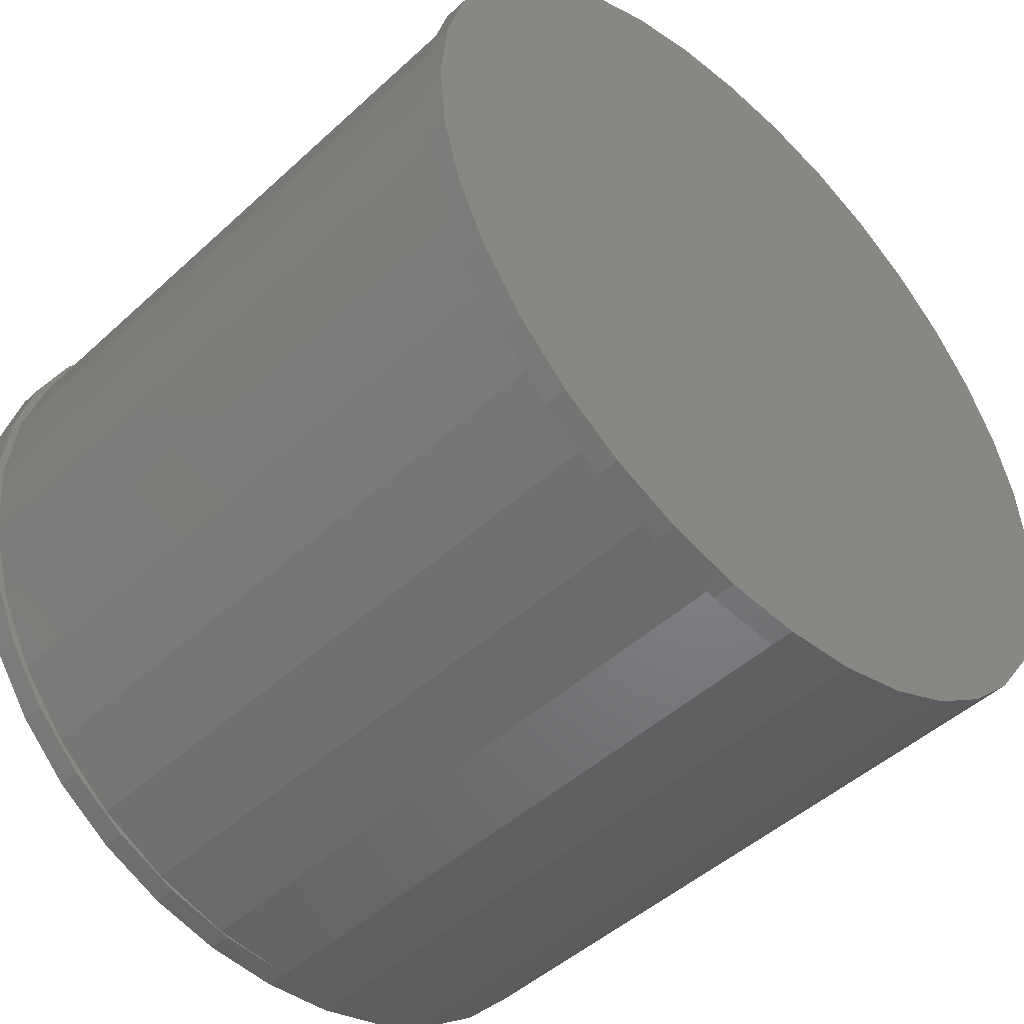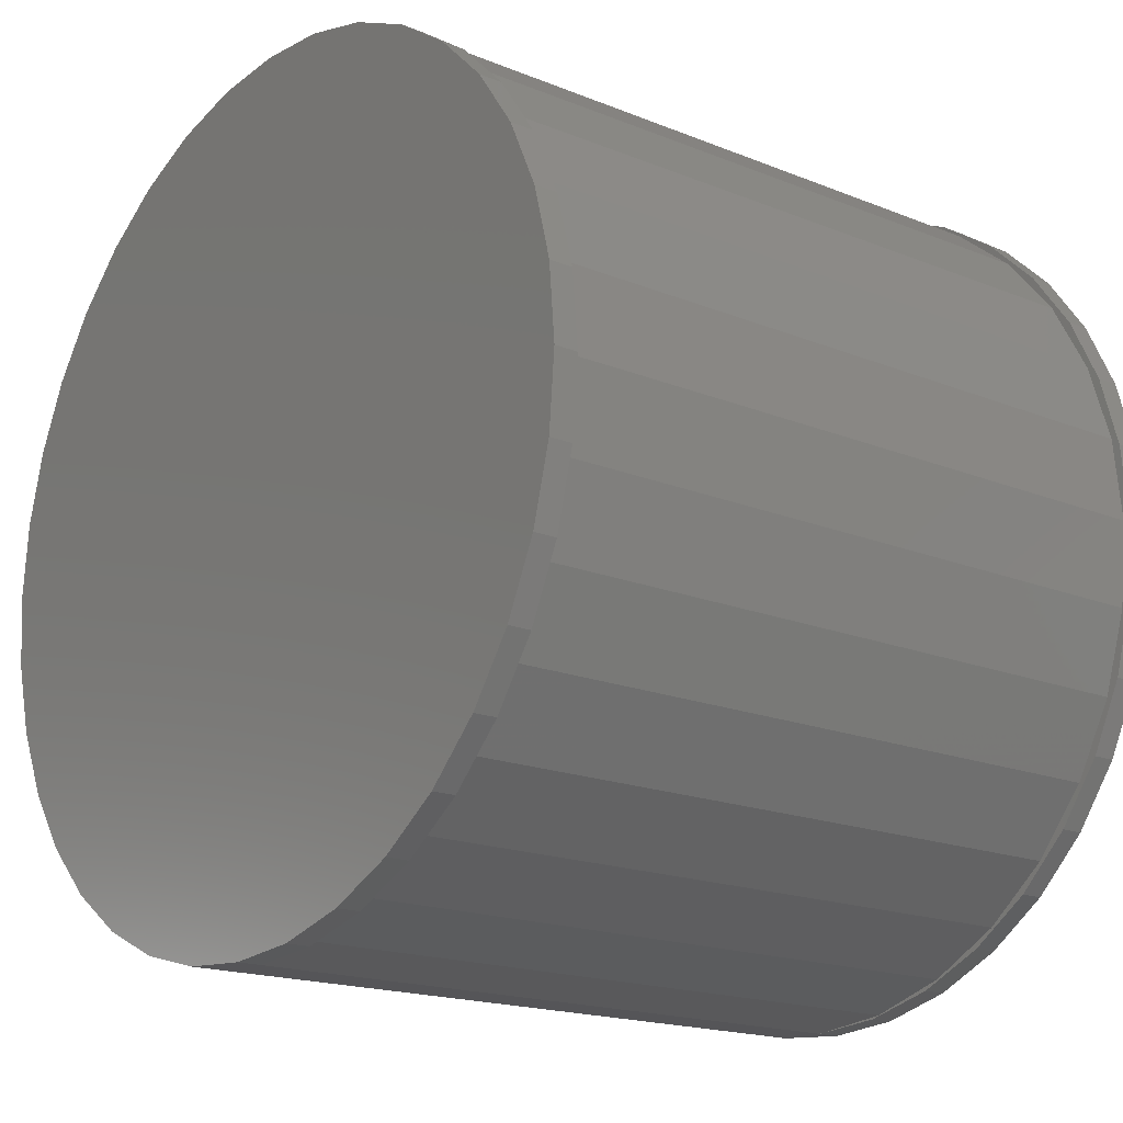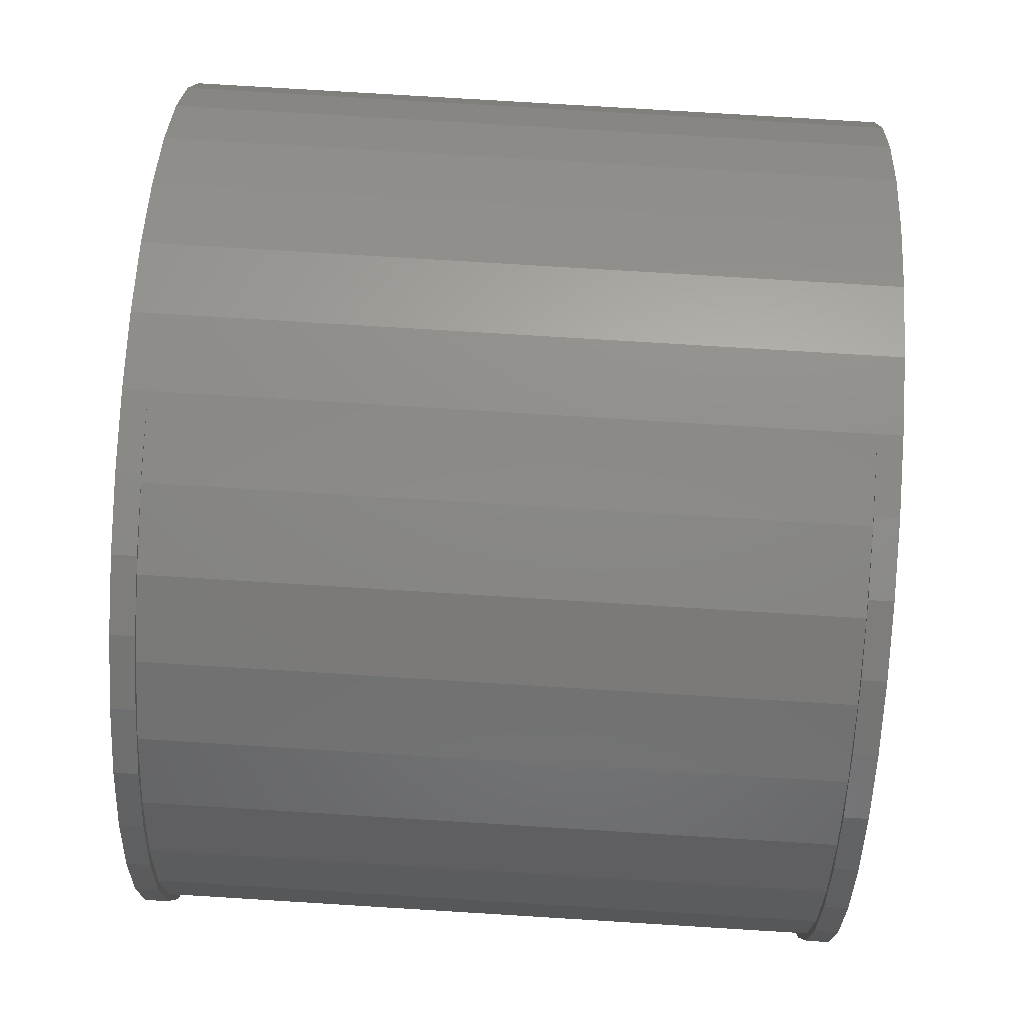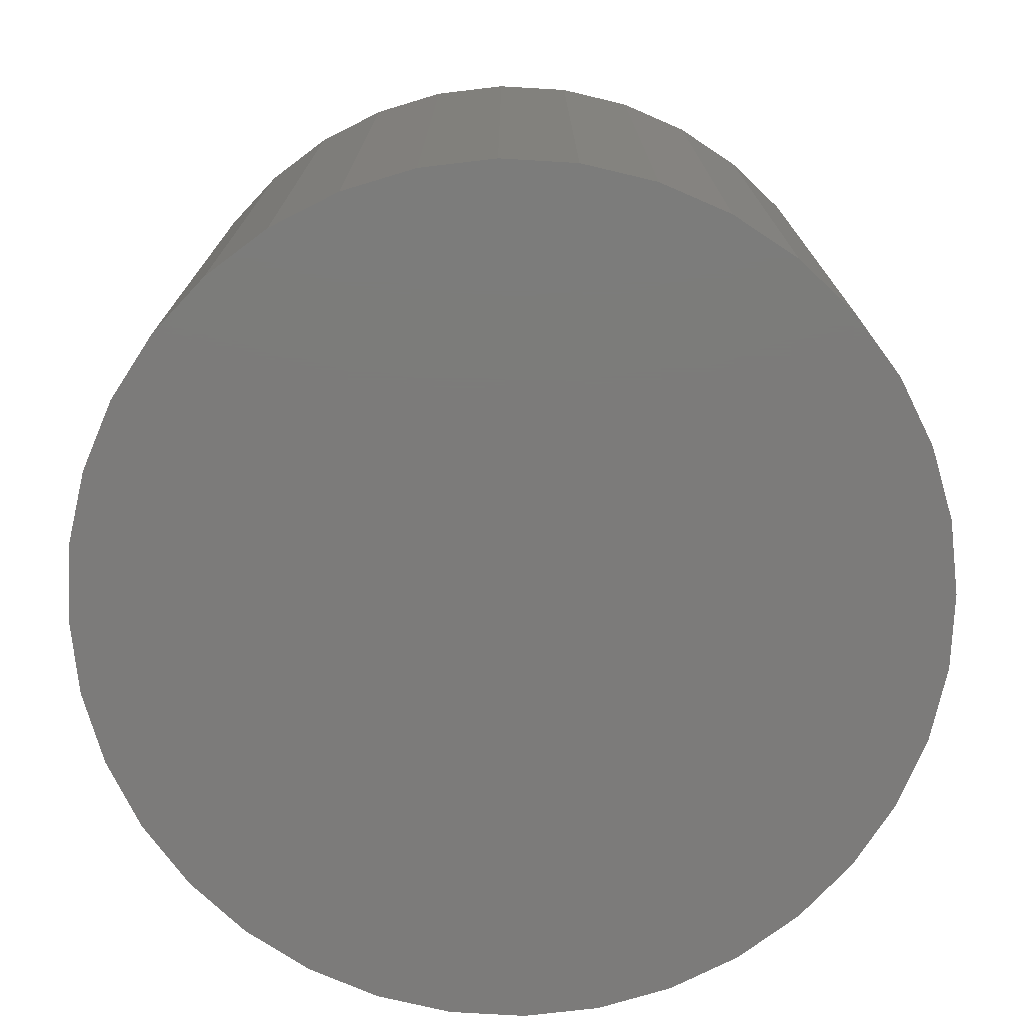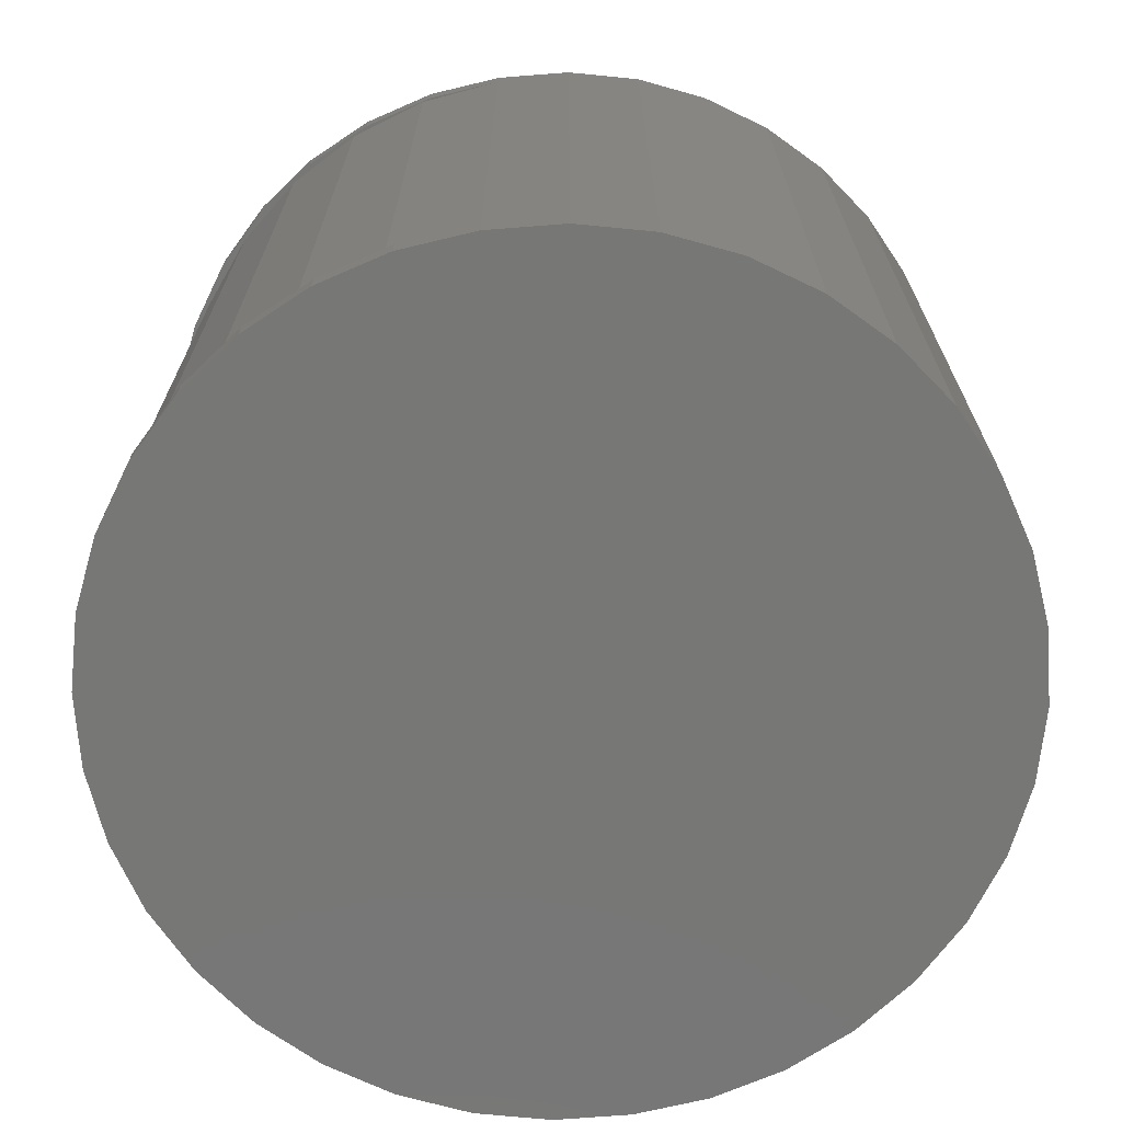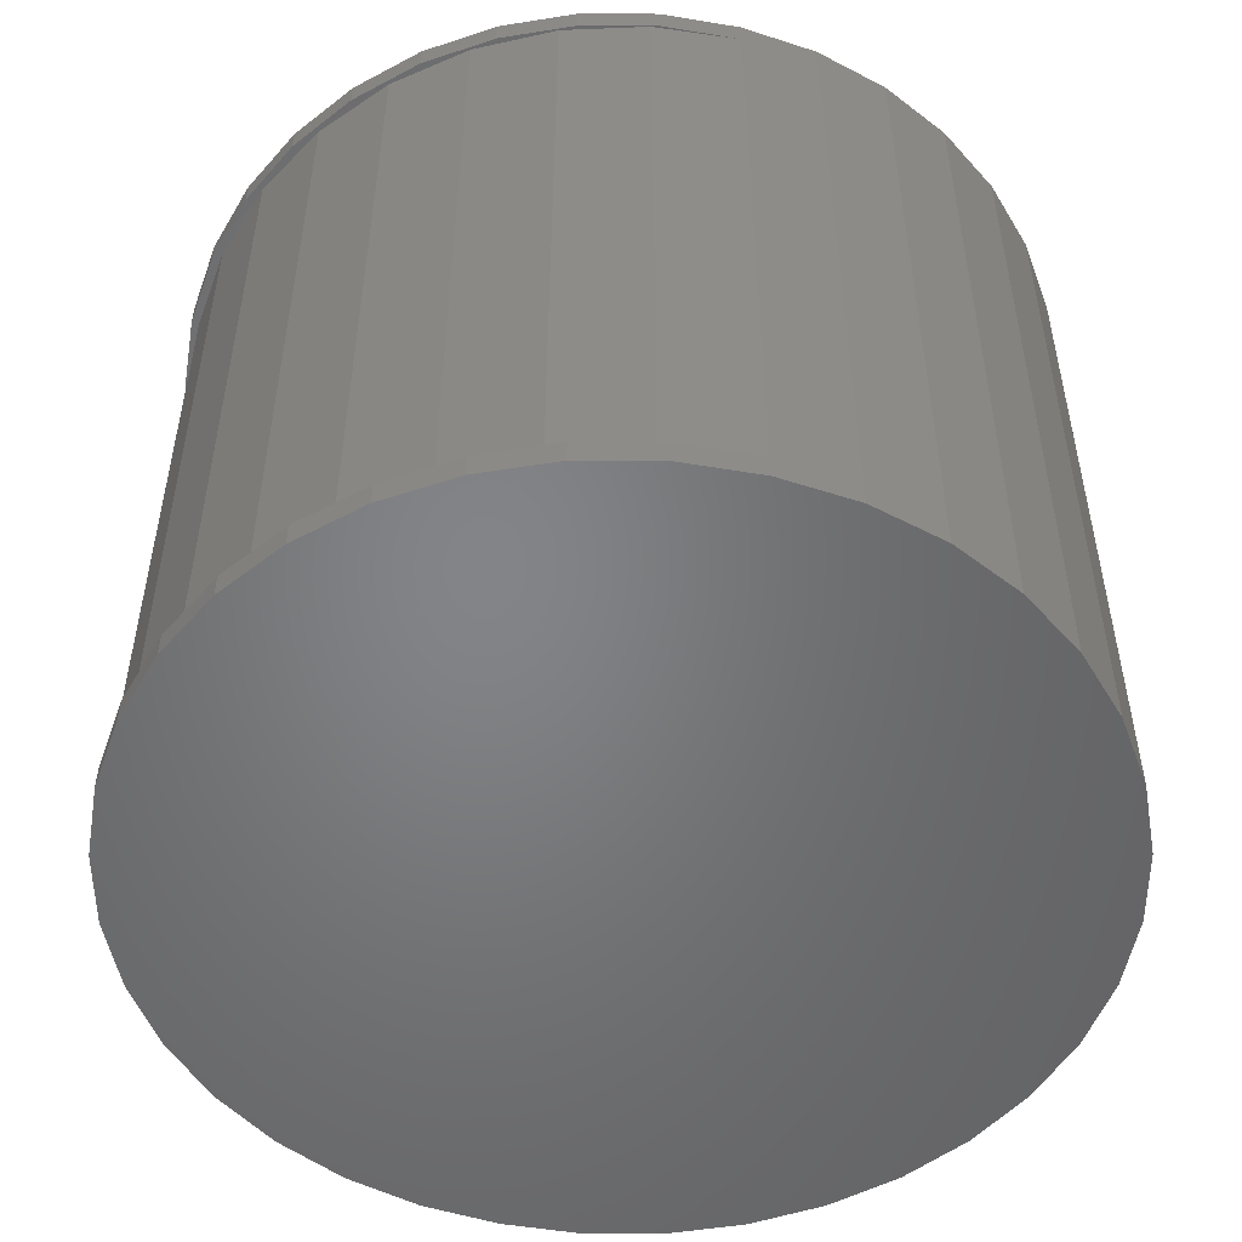
<metadata>
{"format":"stl","ext":"stl","renderer":"f3d","projection":"perspective","resolution":1024,"background":"white","views":[{"elev":-47.2,"azim":136.0,"up":"+Z"},{"elev":-17.7,"azim":51.3,"up":"+Z"},{"elev":77.9,"azim":93.5,"up":"+Z"},{"elev":-74.9,"azim":-88.3,"up":"+Y"},{"elev":-69.7,"azim":-171.0,"up":"+Y"},{"elev":-51.7,"azim":165.2,"up":"+Y"}]}
</metadata>
<code>
# stl→obj: 140 verts, 276 faces
v 0.05509 8.851e-17 0.2803
v -0.04423 2.514e-17 0.2803
v 0.005428 2.789e-17 0.2842
v -0.09244 2.246e-17 0.2677
v 0.1033 9.386e-17 0.2677
v 0.05509 8.851e-17 -0.2803
v -0.04423 2.514e-17 -0.2803
v 0.1033 9.386e-17 -0.2677
v 0.005428 2.789e-17 -0.2842
v -0.09244 2.246e-17 -0.2677
v -0.1377 1.995e-17 -0.247
v 0.1486 9.889e-17 -0.247
v -0.1787 1.767e-17 -0.2186
v 0.1895 1.034e-16 -0.2186
v -0.2141 1.571e-17 -0.1835
v 0.2249 1.074e-16 -0.1835
v -0.2428 1.412e-17 -0.1428
v 0.2536 1.105e-16 -0.1428
v -0.2639 1.294e-17 -0.09772
v 0.2748 1.129e-16 -0.09772
v -0.2769 1.222e-17 -0.04962
v 0.2877 1.143e-16 -0.04962
v -0.2812 1.198e-17 3.48e-17
v 0.2921 1.148e-16 -1.334e-16
v -0.2769 1.222e-17 0.04962
v 0.2877 1.143e-16 0.04962
v -0.2639 1.294e-17 0.09772
v 0.2748 1.129e-16 0.09772
v -0.2428 1.412e-17 0.1428
v 0.2536 1.105e-16 0.1428
v -0.2141 1.571e-17 0.1835
v 0.2249 1.074e-16 0.1835
v -0.1787 1.767e-17 0.2186
v 0.1895 1.034e-16 0.2186
v -0.1377 1.995e-17 0.247
v 0.1486 9.889e-17 0.247
v 0.005428 -0.4688 0.2842
v -0.04423 -0.4688 0.2803
v 0.05509 -0.4688 0.2803
v -0.09244 -0.4688 0.2677
v 0.1033 -0.4688 0.2677
v 0.1033 -0.4688 -0.2677
v -0.04423 -0.4688 -0.2803
v 0.05509 -0.4688 -0.2803
v 0.005428 -0.4688 -0.2842
v 0.1486 -0.4688 0.247
v -0.1377 -0.4688 0.247
v 0.1895 -0.4688 0.2186
v -0.1787 -0.4688 0.2186
v 0.2249 -0.4688 0.1835
v -0.2141 -0.4688 0.1835
v 0.2536 -0.4688 0.1428
v -0.2428 -0.4688 0.1428
v 0.2748 -0.4688 0.09772
v -0.2639 -0.4688 0.09772
v 0.2877 -0.4688 0.04962
v -0.2769 -0.4688 0.04962
v 0.2921 -0.4688 -1.334e-16
v -0.2812 -0.4688 3.48e-17
v 0.2877 -0.4688 -0.04962
v -0.2769 -0.4688 -0.04962
v 0.2748 -0.4688 -0.09772
v -0.2639 -0.4688 -0.09772
v 0.2536 -0.4688 -0.1428
v -0.2428 -0.4688 -0.1428
v 0.2249 -0.4688 -0.1835
v -0.2141 -0.4688 -0.1835
v 0.1895 -0.4688 -0.2186
v -0.1787 -0.4688 -0.2186
v 0.1486 -0.4688 -0.247
v -0.1377 -0.4688 -0.247
v -0.09244 -0.4688 -0.2677
v 0.005428 -0.4531 0.2842
v 0.005428 -0.01562 0.2842
v 0.06052 -0.01562 0.2783
v 0.06052 -0.4531 0.2783
v 0.1134 -0.01562 0.2619
v 0.1134 -0.4531 0.2619
v 0.1621 -0.01562 0.2355
v 0.1621 -0.4531 0.2355
v 0.2048 -0.01562 0.2001
v 0.2048 -0.4531 0.2001
v 0.2398 -0.01562 0.1571
v 0.2398 -0.4531 0.1571
v 0.2658 -0.01562 0.1082
v 0.2658 -0.4531 0.1082
v 0.2818 -0.01562 0.05514
v 0.2818 -0.4531 0.05514
v 0.2872 -0.01562 -3.481e-17
v 0.2872 -0.4531 -3.481e-17
v 0.005428 -0.01562 -0.2842
v 0.005428 -0.4531 -0.2842
v 0.2818 -0.01562 -0.05514
v 0.2818 -0.4531 -0.05514
v 0.2658 -0.01562 -0.1082
v 0.2658 -0.4531 -0.1082
v 0.2398 -0.01562 -0.1571
v 0.2398 -0.4531 -0.1571
v 0.2048 -0.01562 -0.2001
v 0.2048 -0.4531 -0.2001
v 0.1621 -0.01562 -0.2355
v 0.1621 -0.4531 -0.2355
v 0.1134 -0.01562 -0.2619
v 0.1134 -0.4531 -0.2619
v 0.06052 -0.01562 -0.2783
v 0.06052 -0.4531 -0.2783
v 0.05509 -0.4531 0.2803
v 0.1033 -0.4531 0.2677
v 0.1486 -0.4531 0.247
v 0.1895 -0.4531 0.2186
v 0.2249 -0.4531 0.1835
v 0.2536 -0.4531 0.1428
v 0.2748 -0.4531 0.09772
v 0.2877 -0.4531 0.04962
v 0.2921 -0.4531 -2.03e-16
v 0.2877 -0.4531 -0.04962
v 0.2748 -0.4531 -0.09772
v 0.2536 -0.4531 -0.1428
v 0.2249 -0.4531 -0.1835
v 0.1895 -0.4531 -0.2186
v 0.1486 -0.4531 -0.247
v 0.1033 -0.4531 -0.2677
v 0.05509 -0.4531 -0.2803
v 0.05509 -0.01562 0.2803
v 0.1033 -0.01562 0.2677
v 0.1486 -0.01562 0.247
v 0.1895 -0.01562 0.2186
v 0.2249 -0.01562 0.1835
v 0.2536 -0.01562 0.1428
v 0.2748 -0.01562 0.09772
v 0.2877 -0.01562 0.04962
v 0.2921 -0.01562 -1.334e-16
v 0.2877 -0.01562 -0.04962
v 0.2748 -0.01562 -0.09772
v 0.2536 -0.01562 -0.1428
v 0.2249 -0.01562 -0.1835
v 0.1895 -0.01562 -0.2186
v 0.1486 -0.01562 -0.247
v 0.1033 -0.01562 -0.2677
v 0.05509 -0.01562 -0.2803
f 1 2 3
f 4 2 1
f 5 4 1
f 6 7 8
f 7 6 9
f 7 10 8
f 8 10 11
f 8 11 12
f 12 11 13
f 12 13 14
f 14 13 15
f 14 15 16
f 16 15 17
f 16 17 18
f 18 17 19
f 18 19 20
f 20 19 21
f 20 21 22
f 22 21 23
f 22 23 24
f 24 23 25
f 24 25 26
f 26 25 27
f 26 27 28
f 28 27 29
f 28 29 30
f 30 29 31
f 30 31 32
f 32 31 33
f 32 33 34
f 34 33 35
f 34 35 36
f 36 35 4
f 36 4 5
f 37 38 39
f 39 38 40
f 39 40 41
f 42 43 44
f 45 44 43
f 41 40 46
f 46 40 47
f 46 47 48
f 48 47 49
f 48 49 50
f 50 49 51
f 50 51 52
f 52 51 53
f 52 53 54
f 54 53 55
f 54 55 56
f 56 55 57
f 56 57 58
f 58 57 59
f 58 59 60
f 60 59 61
f 60 61 62
f 62 61 63
f 62 63 64
f 64 63 65
f 64 65 66
f 66 65 67
f 66 67 68
f 68 67 69
f 68 69 70
f 70 69 71
f 70 71 42
f 42 71 72
f 42 72 43
f 2 38 37
f 2 37 73
f 2 73 74
f 2 74 3
f 23 59 25
f 25 59 57
f 25 57 27
f 27 57 55
f 27 55 29
f 29 55 53
f 29 53 31
f 31 53 51
f 31 51 33
f 33 51 49
f 33 49 35
f 35 49 47
f 35 47 4
f 4 47 40
f 4 40 2
f 2 40 38
f 74 73 75
f 75 73 76
f 75 76 77
f 77 76 78
f 77 78 79
f 79 78 80
f 79 80 81
f 81 80 82
f 81 82 83
f 83 82 84
f 83 84 85
f 85 84 86
f 85 86 87
f 87 86 88
f 87 88 89
f 89 88 90
f 43 7 9
f 43 9 91
f 43 91 92
f 43 92 45
f 89 90 93
f 93 90 94
f 93 94 95
f 95 94 96
f 95 96 97
f 97 96 98
f 97 98 99
f 99 98 100
f 99 100 101
f 101 100 102
f 101 102 103
f 103 102 104
f 103 104 105
f 105 104 106
f 105 106 91
f 91 106 92
f 7 43 10
f 10 43 72
f 10 72 11
f 11 72 71
f 11 71 13
f 13 71 69
f 13 69 15
f 15 69 67
f 15 67 17
f 17 67 65
f 17 65 19
f 19 65 63
f 19 63 21
f 21 63 61
f 21 61 23
f 23 61 59
f 73 37 107
f 107 37 39
f 107 39 108
f 108 39 41
f 108 41 109
f 109 41 46
f 109 46 110
f 110 46 48
f 110 48 111
f 111 48 50
f 111 50 112
f 112 50 52
f 112 52 113
f 113 52 54
f 113 54 114
f 114 54 56
f 114 56 115
f 115 56 58
f 115 58 116
f 116 58 60
f 116 60 117
f 117 60 62
f 117 62 118
f 118 62 64
f 118 64 119
f 119 64 66
f 119 66 120
f 120 66 68
f 120 68 121
f 121 68 70
f 121 70 122
f 122 70 42
f 122 42 123
f 123 42 44
f 123 44 92
f 92 44 45
f 116 90 115
f 90 114 115
f 107 76 73
f 108 76 107
f 108 78 76
f 78 108 109
f 109 80 78
f 80 109 110
f 110 82 80
f 111 82 110
f 84 82 111
f 112 84 111
f 86 84 112
f 113 86 112
f 88 86 113
f 114 88 113
f 88 114 90
f 116 94 90
f 94 116 117
f 117 96 94
f 96 117 118
f 118 98 96
f 98 118 119
f 119 100 98
f 100 119 120
f 120 102 100
f 121 102 120
f 104 102 121
f 122 104 121
f 106 104 122
f 123 106 122
f 106 123 92
f 3 74 1
f 1 74 124
f 1 124 5
f 5 124 125
f 5 125 36
f 36 125 126
f 36 126 34
f 34 126 127
f 34 127 32
f 32 127 128
f 32 128 30
f 30 128 129
f 30 129 28
f 28 129 130
f 28 130 26
f 26 130 131
f 26 131 24
f 24 131 132
f 24 132 22
f 22 132 133
f 22 133 20
f 20 133 134
f 20 134 18
f 18 134 135
f 18 135 16
f 16 135 136
f 16 136 14
f 14 136 137
f 14 137 12
f 12 137 138
f 12 138 8
f 8 138 139
f 8 139 6
f 6 139 140
f 6 140 9
f 9 140 91
f 132 89 133
f 132 131 89
f 74 75 124
f 124 75 125
f 75 77 125
f 126 125 77
f 77 79 126
f 127 126 79
f 79 81 127
f 127 81 128
f 128 81 83
f 128 83 129
f 129 83 85
f 129 85 130
f 130 85 87
f 130 87 131
f 89 131 87
f 89 93 133
f 134 133 93
f 93 95 134
f 135 134 95
f 95 97 135
f 136 135 97
f 97 99 136
f 137 136 99
f 99 101 137
f 137 101 138
f 138 101 103
f 138 103 139
f 139 103 105
f 139 105 140
f 91 140 105

</code>
